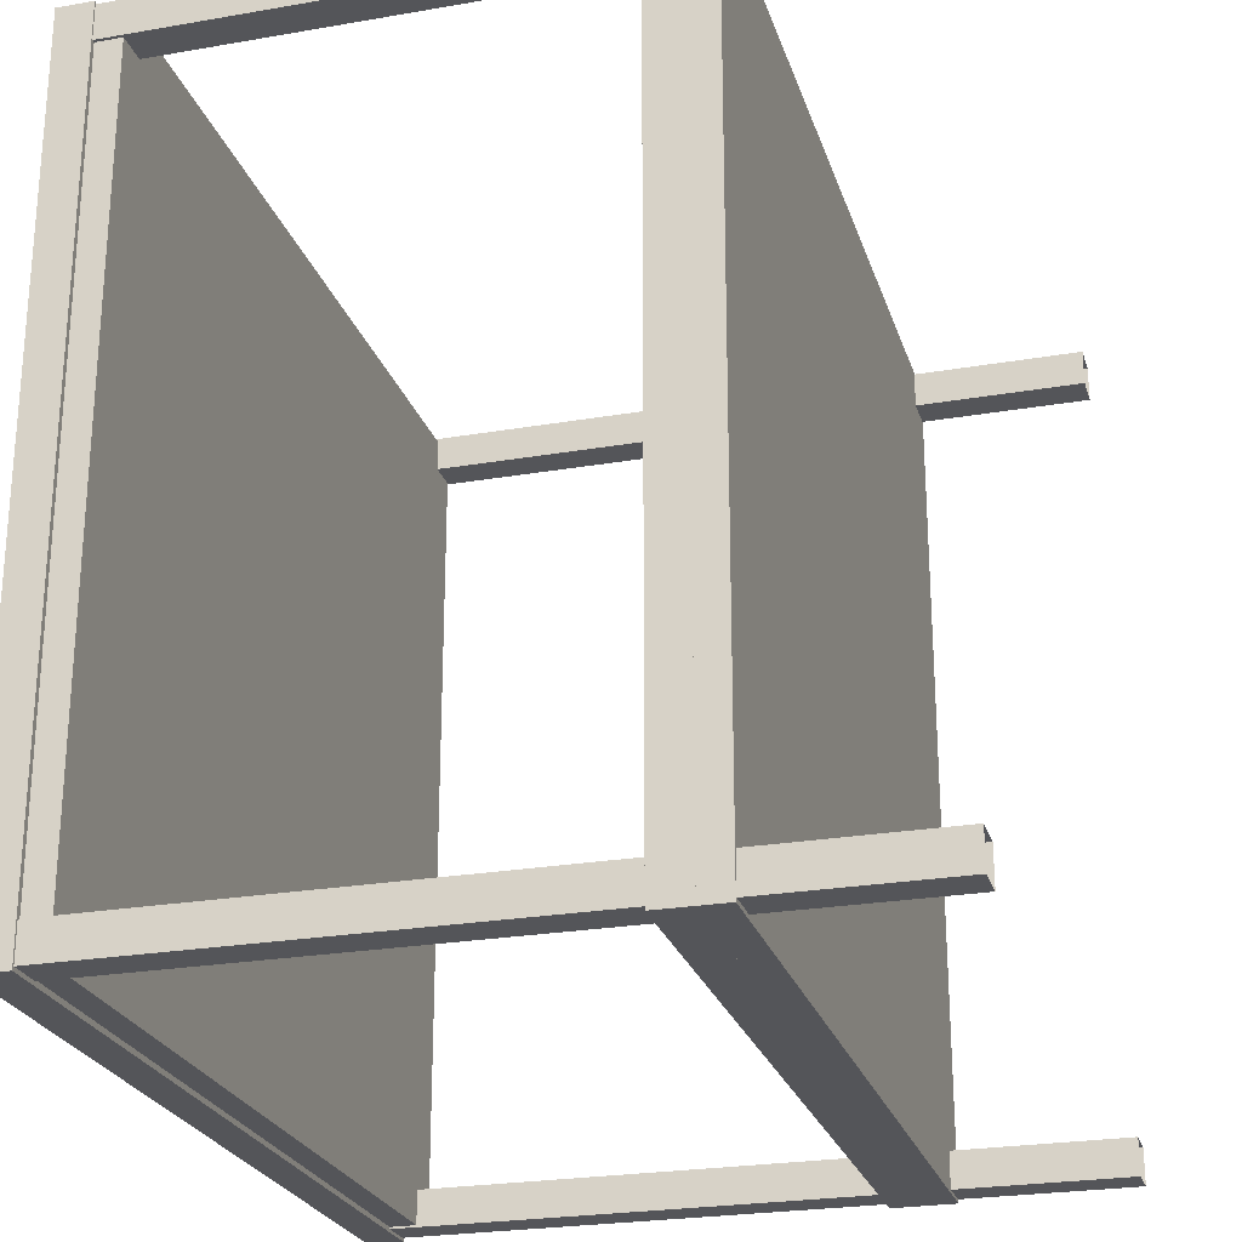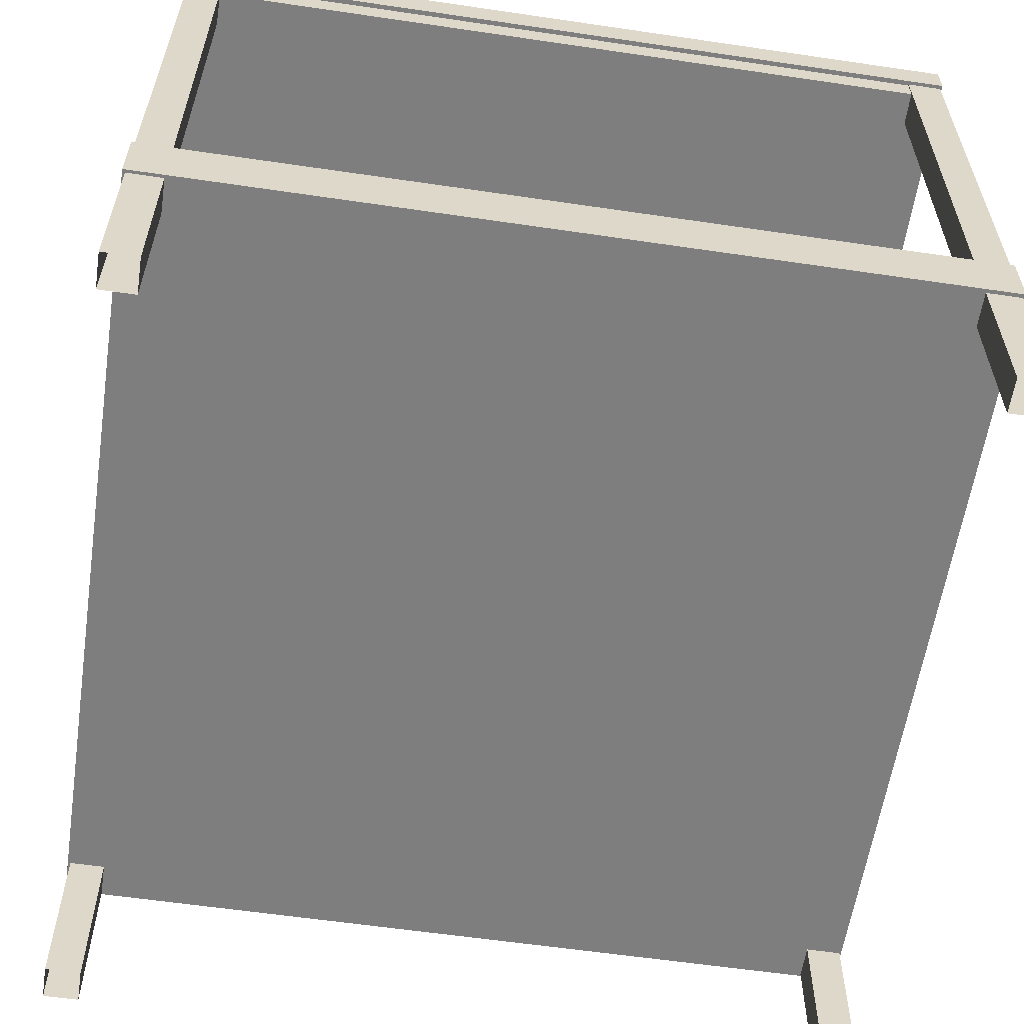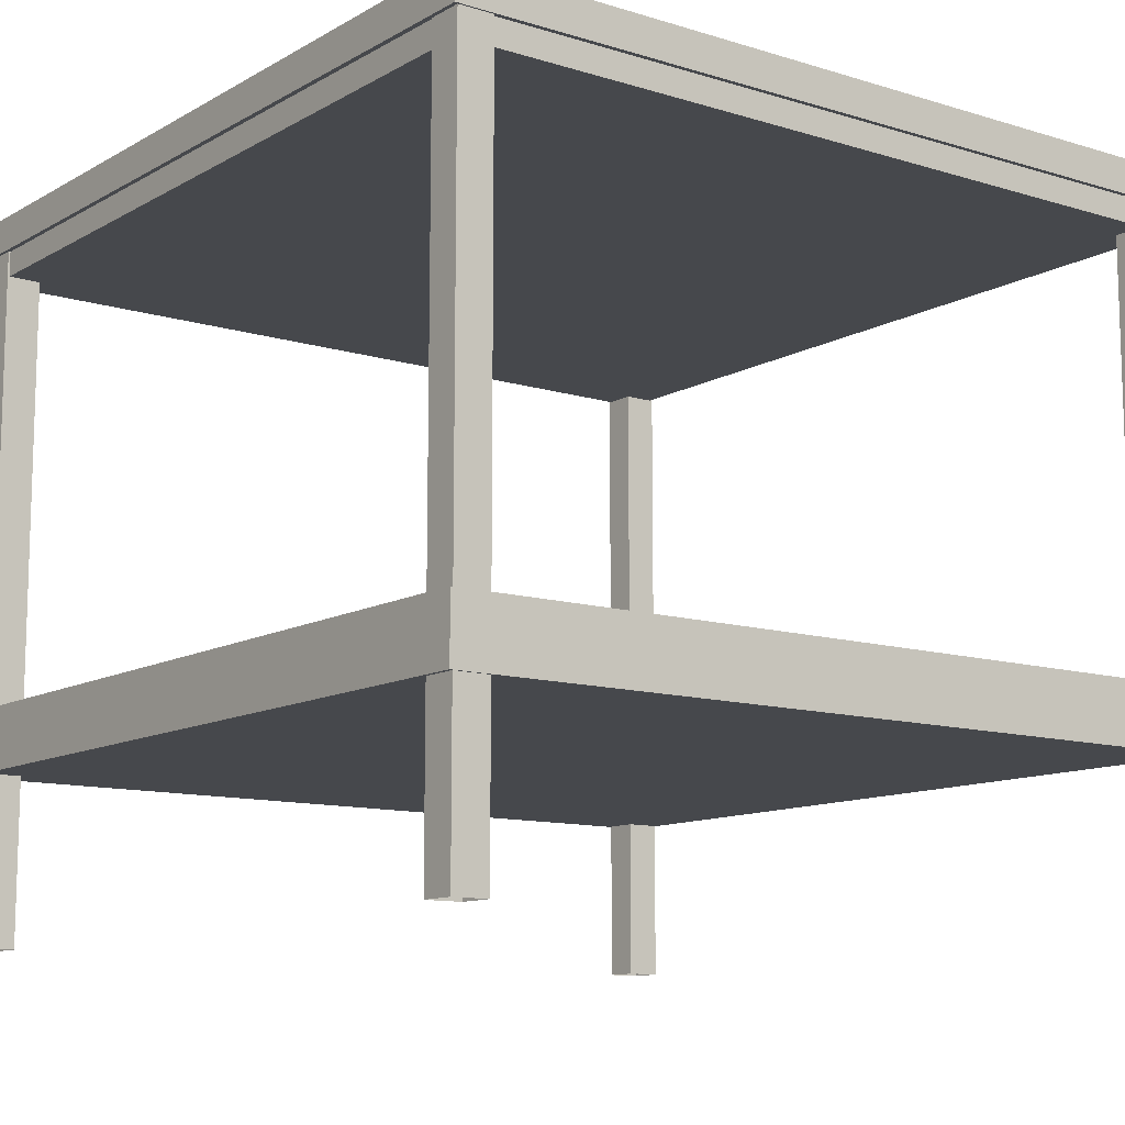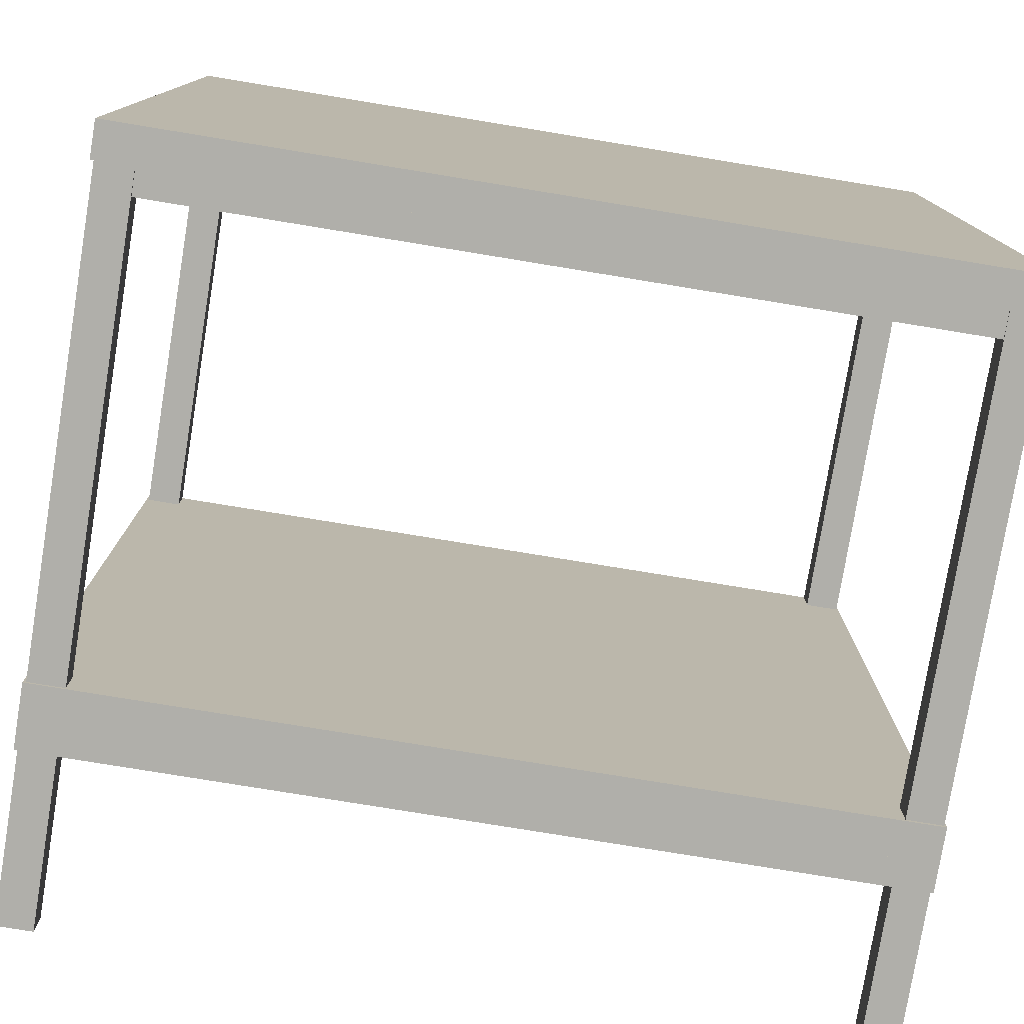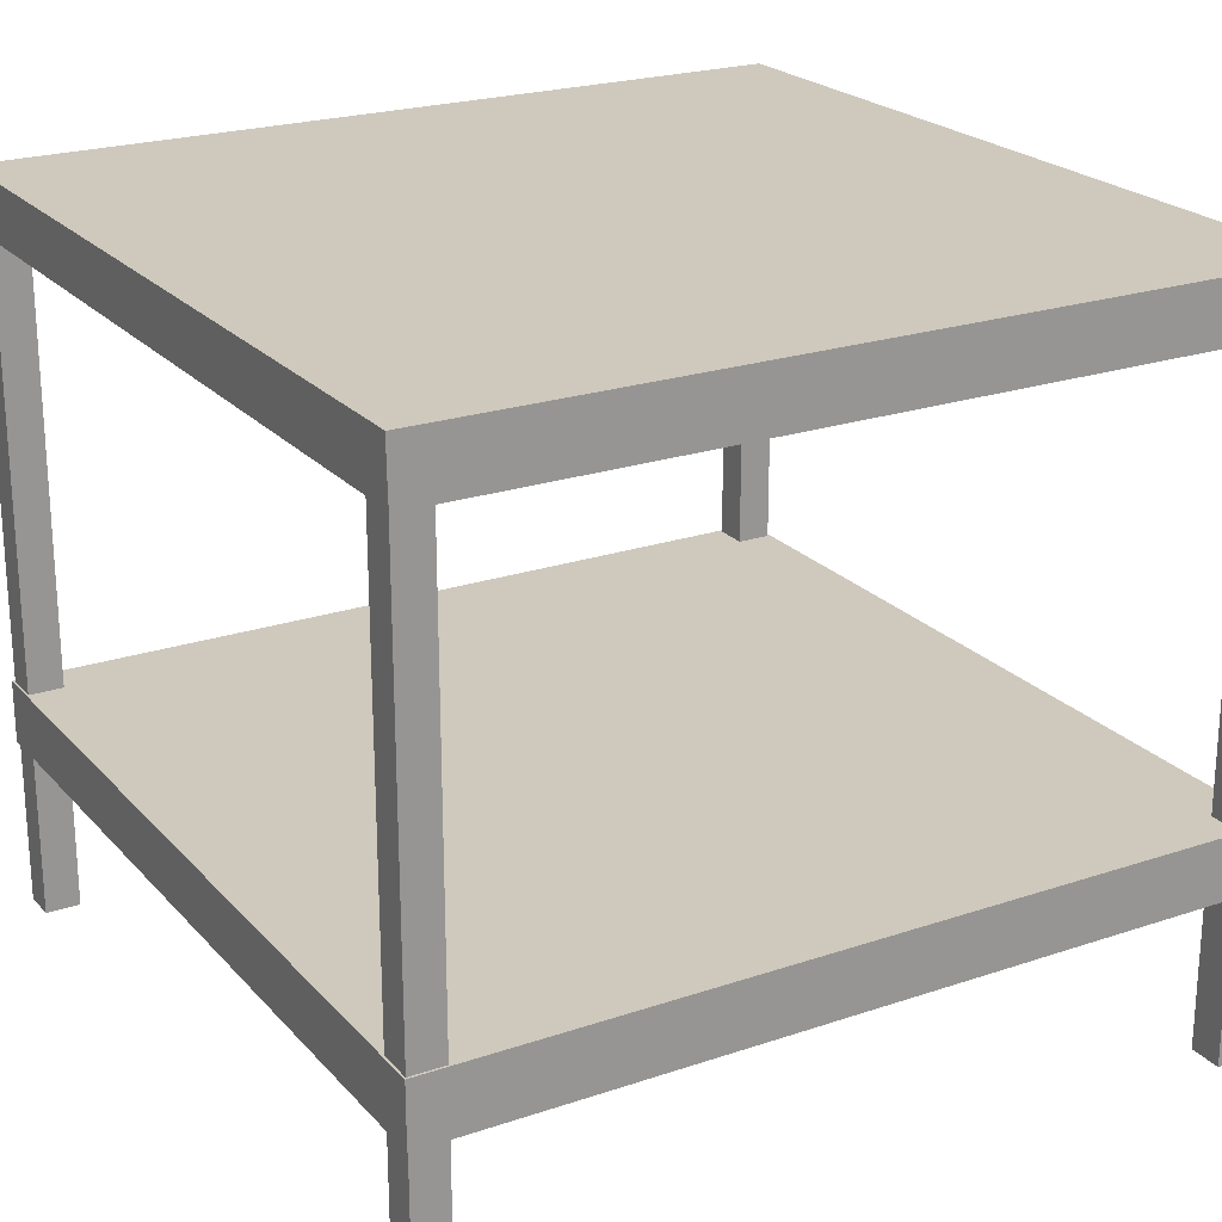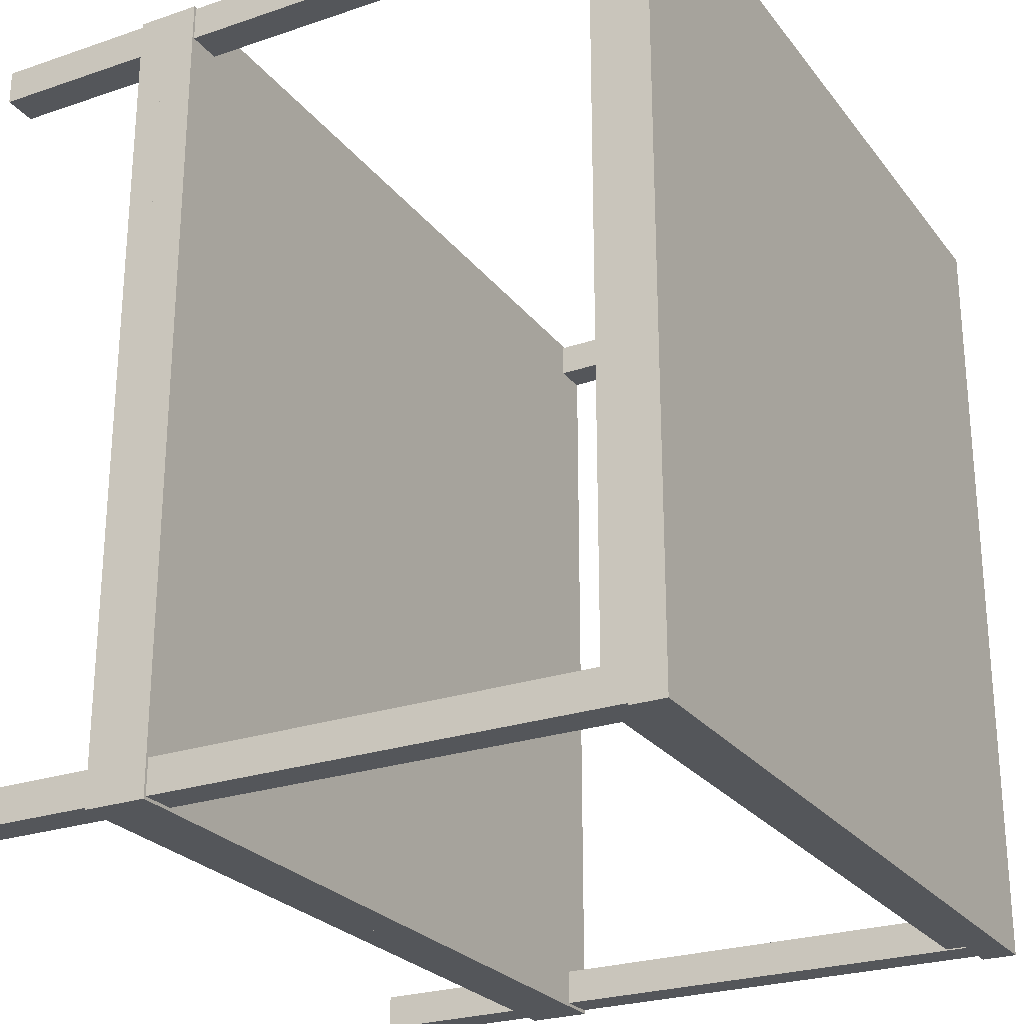
<metadata>
{"format":"obj","ext":"obj","renderer":"f3d","projection":"perspective","resolution":1024,"background":"white","views":[{"elev":-24.8,"azim":-74.2,"up":"+Z"},{"elev":-59.4,"azim":171.4,"up":"+Y"},{"elev":-11.3,"azim":-126.8,"up":"+Y"},{"elev":-78.0,"azim":170.7,"up":"+Z"},{"elev":22.5,"azim":-30.2,"up":"+Y"},{"elev":-25.4,"azim":118.6,"up":"+Z"}]}
</metadata>
<code>
v -58.85 26.88 51.48
v -58.85 30.88 51.48
v 58.85 26.88 51.48
v 58.85 30.88 51.48
v 58.85 26.88 -66.21
v 58.85 30.88 -66.21
v -58.85 26.88 -66.21
v -58.85 30.88 -66.21
v -58.13 97.81 50.76
v -58.13 101.8 50.76
v 58.13 97.81 50.76
v 58.13 101.8 50.76
v 58.13 97.81 -65.49
v 58.13 101.8 -65.49
v -58.13 97.81 -65.49
v -58.13 101.8 -65.49
v -58.85 30.79 51.48
v -58.85 35.79 51.48
v 58.85 30.79 51.48
v 58.85 35.79 51.48
v 58.85 30.79 -66.21
v 58.85 35.79 -66.21
v -58.85 30.79 -66.21
v -58.85 35.79 -66.21
v 53.47 3.094 51.25
v 53.47 105.3 51.25
v 58.47 3.094 51.25
v 58.47 105.3 51.25
v 58.47 3.094 46.25
v 58.47 105.3 46.25
v 53.47 3.094 46.25
v 53.47 105.3 46.25
v 53.44 3.094 -60.77
v 53.44 105.3 -60.77
v 58.44 3.094 -60.77
v 58.44 105.3 -60.77
v 58.44 3.094 -65.77
v 58.44 105.3 -65.77
v 53.44 3.094 -65.77
v 53.44 105.3 -65.77
v -58.56 3.094 -60.67
v -58.56 105.3 -60.67
v -53.56 3.094 -60.67
v -53.56 105.3 -60.67
v -53.56 3.094 -65.67
v -53.56 105.3 -65.67
v -58.56 3.094 -65.67
v -58.56 105.3 -65.67
v -58.61 3.094 51.17
v -58.61 105.3 51.17
v -53.61 3.094 51.17
v -53.61 105.3 51.17
v -53.61 3.094 46.17
v -53.61 105.3 46.17
v -58.61 3.094 46.17
v -58.61 105.3 46.17
v -58.85 101.5 51.48
v -58.85 106.5 51.48
v 58.85 101.5 51.48
v 58.85 106.5 51.48
v 58.85 101.5 -66.21
v 58.85 106.5 -66.21
v -58.85 101.5 -66.21
v -58.85 106.5 -66.21
o Cube.7
f 3 4 2 1
f 5 6 4 3
f 7 8 6 5
f 1 2 8 7
f 49 50 56 55
f 5 3 1 7
f 11 12 10 9
f 13 14 12 11
f 15 16 14 13
f 9 10 16 15
f 55 56 54 53
f 13 11 9 15
f 19 20 18 17
f 21 22 20 19
f 23 24 22 21
f 17 18 24 23
f 20 22 24 18
f 21 19 17 23
f 27 28 26 25
f 29 30 28 27
f 31 32 30 29
f 25 26 32 31
f 61 62 60 59
f 63 64 62 61
f 35 36 34 33
f 37 38 36 35
f 39 40 38 37
f 33 34 40 39
f 59 60 58 57
f 61 59 57 63
f 43 44 42 41
f 45 46 44 43
f 47 48 46 45
f 41 42 48 47
f 57 58 64 63
f 60 62 64 58
f 51 52 50 49
f 53 54 52 51

</code>
